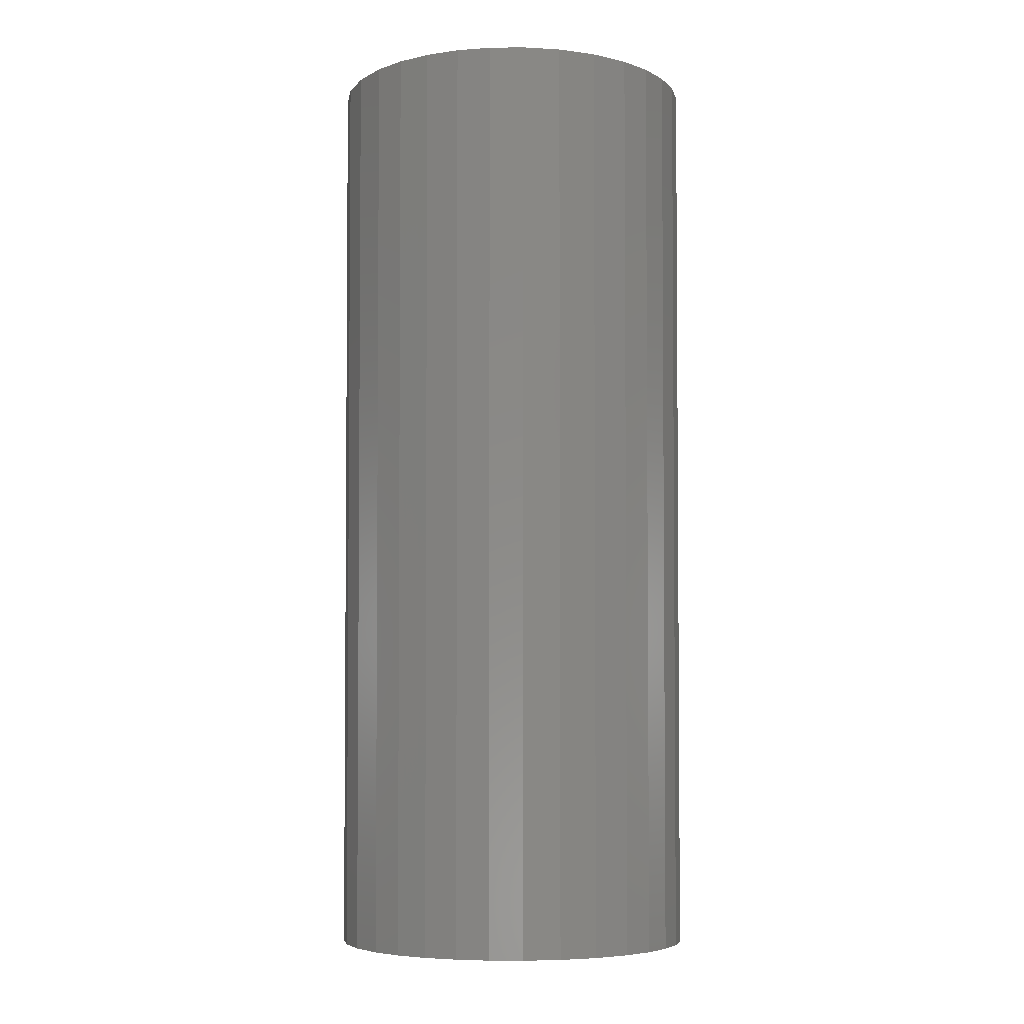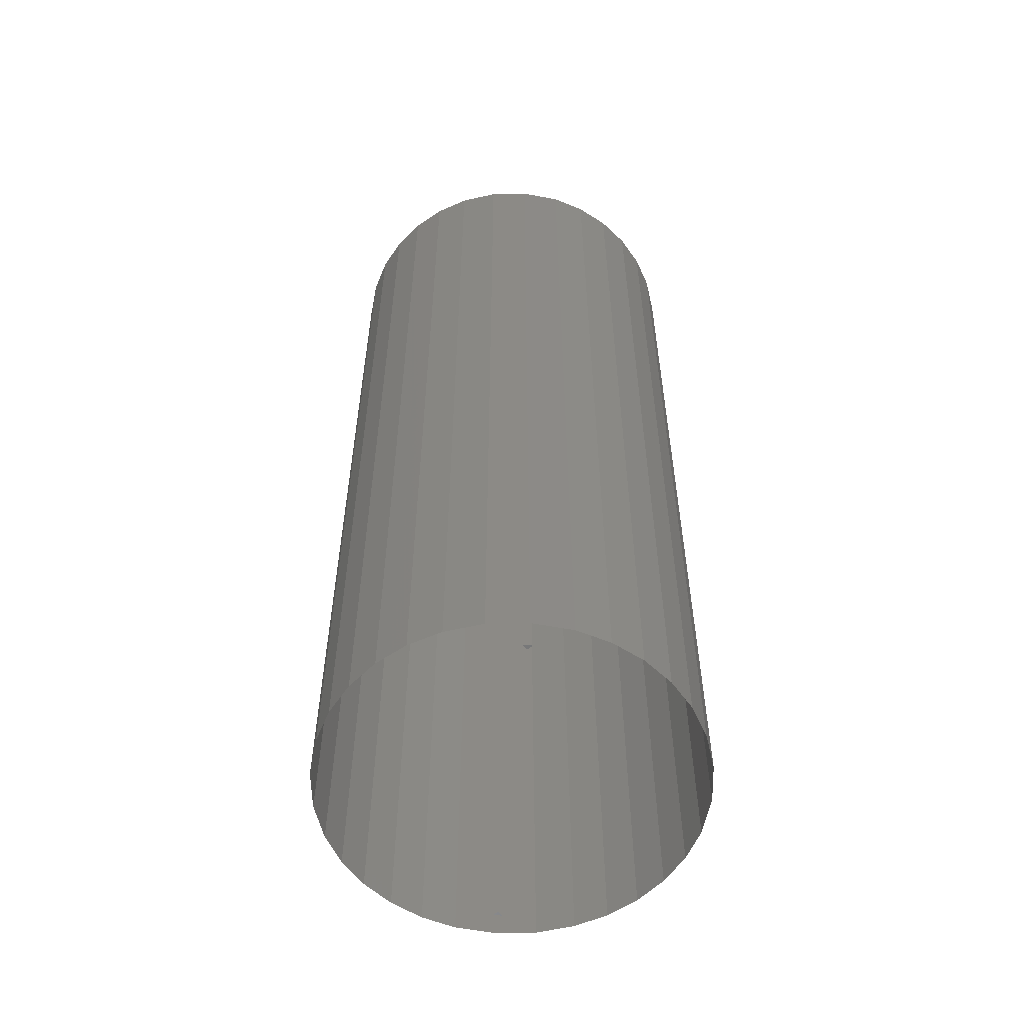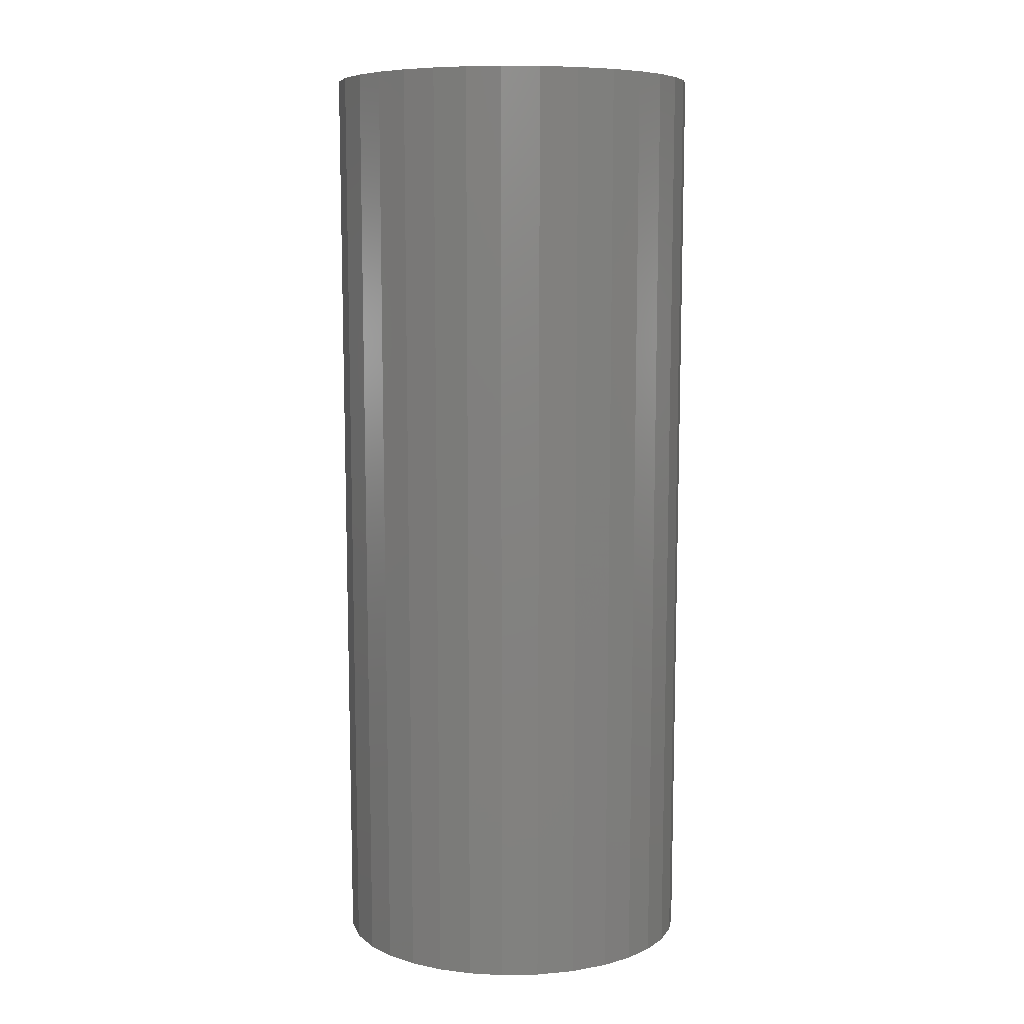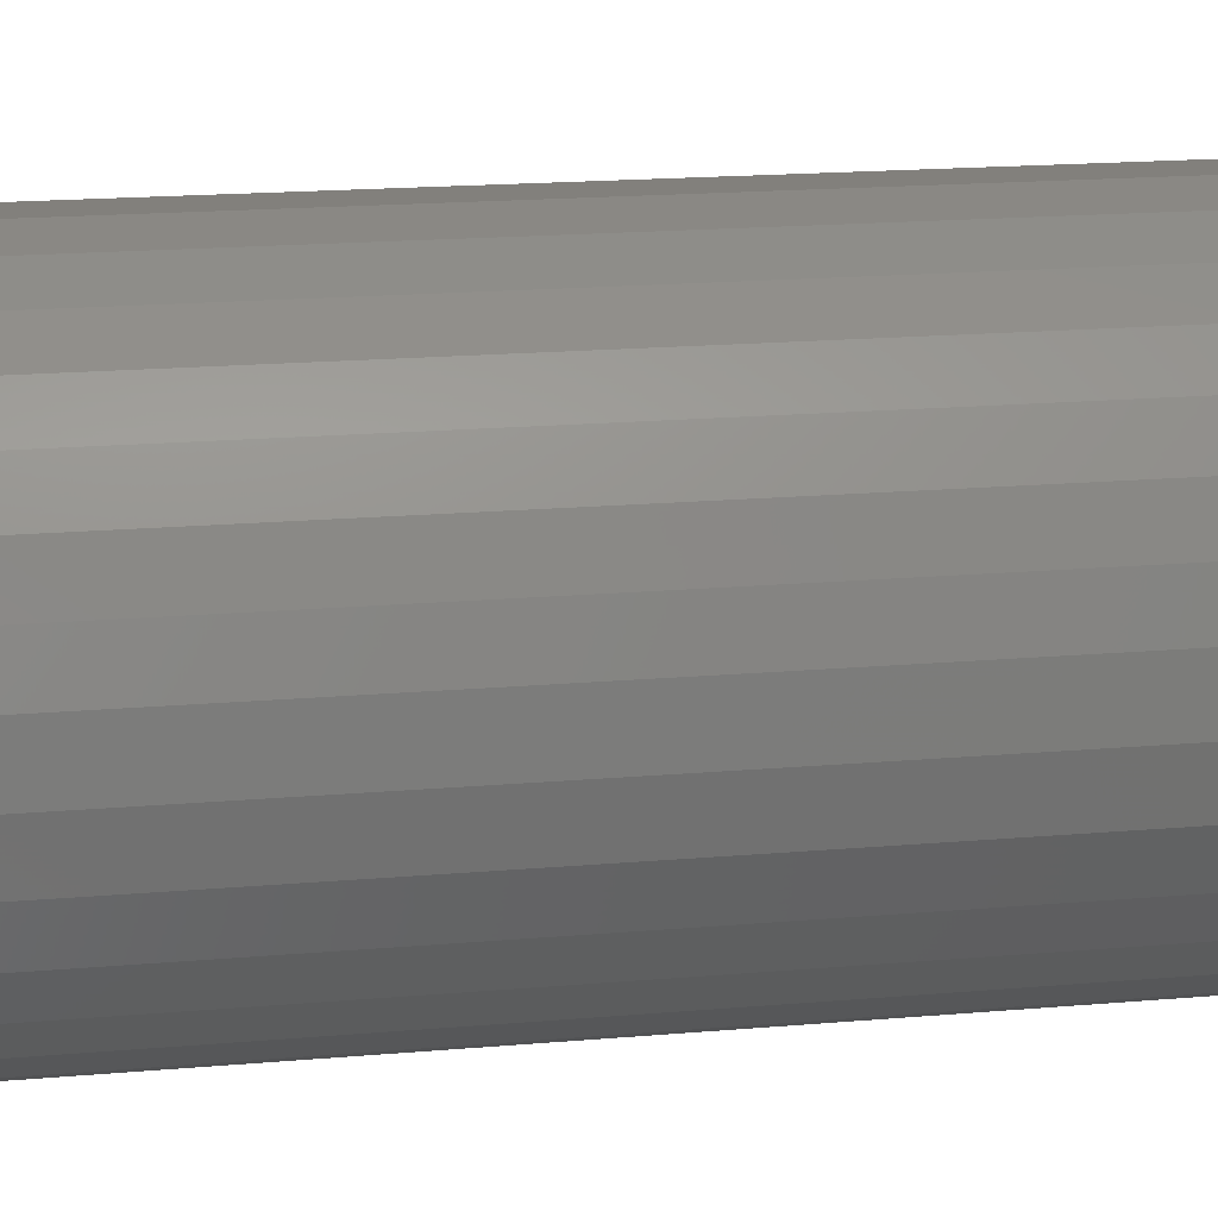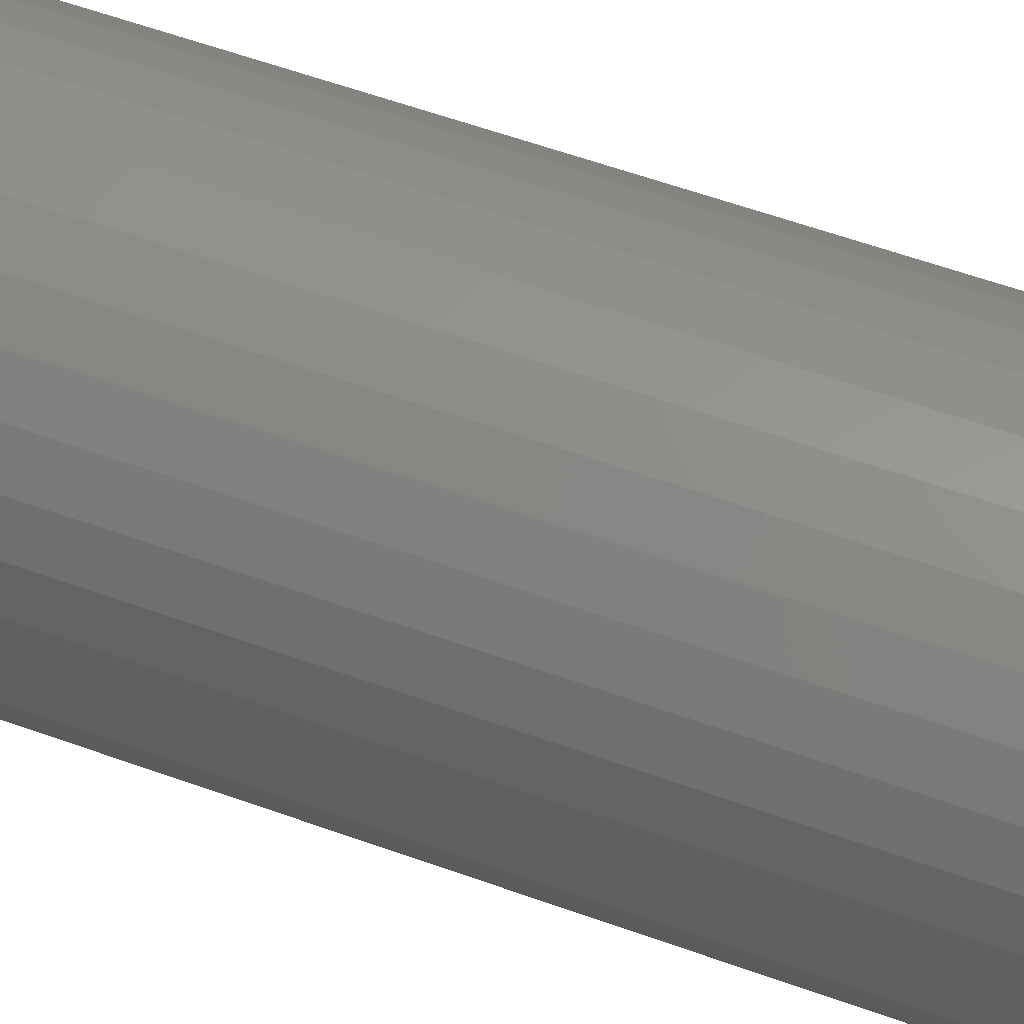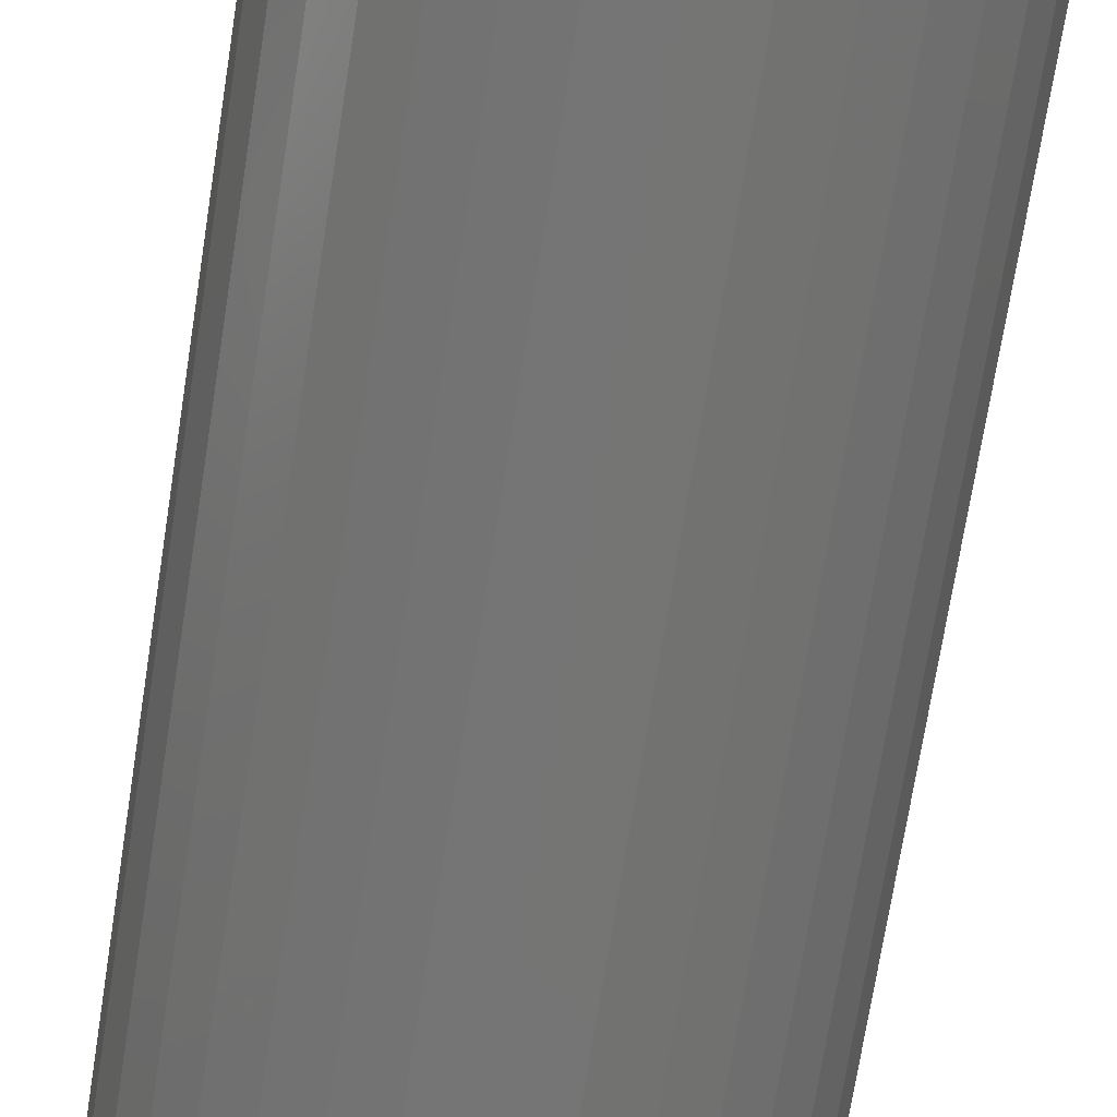
<metadata>
{"format":"stl","ext":"stl","renderer":"f3d","projection":"perspective","resolution":1024,"background":"white","views":[{"elev":-6.2,"azim":-27.5,"up":"+Z"},{"elev":-57.9,"azim":85.1,"up":"+Z"},{"elev":7.5,"azim":69.4,"up":"+Z"},{"elev":21.0,"azim":81.6,"up":"+Y"},{"elev":53.1,"azim":111.7,"up":"+Y"},{"elev":-67.6,"azim":171.3,"up":"+Y"}]}
</metadata>
<code>
# stl→obj: 70 verts, 66 faces
v 8.5 0.25 0
v 8.25 0 0
v 8.5 -0.25 0
v -8.5 0.25 0
v -8.5 -0.25 0
v -8.25 0 0
v 9.768 2.143 50
v 10 0 50
v 9.75 0 0
v 9.523 2.09 0
v 9.198 3.924 50
v 8.968 3.826 0
v 8.298 5.581 50
v 8.091 5.441 0
v 7.105 7.037 50
v 6.928 6.861 0
v 5.688 8.225 50
v 5.546 8.019 0
v 4.055 9.141 50
v 3.953 8.913 0
v 2.103 9.776 50
v 2.051 9.532 0
v 6.123e-16 10 50
v 5.97e-16 9.75 0
v -2.143 9.768 50
v -2.09 9.523 0
v -3.924 9.198 50
v -3.826 8.968 0
v -5.581 8.298 50
v -5.441 8.091 0
v -7.037 7.105 50
v -6.861 6.928 0
v -8.225 5.688 50
v -8.019 5.546 0
v -9.141 4.055 50
v -8.913 3.953 0
v -9.776 2.103 50
v -9.532 2.051 0
v -10 1.225e-15 50
v -9.75 1.194e-15 0
v -9.768 -2.143 50
v -9.523 -2.09 0
v -9.198 -3.924 50
v -8.968 -3.826 0
v -8.298 -5.581 50
v -8.091 -5.441 0
v -7.105 -7.037 50
v -6.928 -6.861 0
v -5.688 -8.225 50
v -5.546 -8.019 0
v -4.055 -9.141 50
v -3.953 -8.913 0
v -2.103 -9.776 50
v -2.051 -9.532 0
v -1.837e-15 -10 50
v -1.791e-15 -9.75 0
v 2.143 -9.768 50
v 2.09 -9.523 0
v 3.924 -9.198 50
v 3.826 -8.968 0
v 5.581 -8.298 50
v 5.441 -8.091 0
v 7.037 -7.105 50
v 6.861 -6.928 0
v 8.225 -5.688 50
v 8.019 -5.546 0
v 9.141 -4.055 50
v 8.913 -3.953 0
v 9.776 -2.103 50
v 9.532 -2.051 0
f 1 2 3
f 4 5 6
f 7 8 9
f 7 9 10
f 11 7 10
f 11 10 12
f 13 11 12
f 13 12 14
f 15 13 14
f 15 14 16
f 17 15 16
f 17 16 18
f 19 17 18
f 19 18 20
f 21 19 20
f 21 20 22
f 23 21 22
f 23 22 24
f 25 23 24
f 25 24 26
f 27 25 26
f 27 26 28
f 29 27 28
f 29 28 30
f 31 29 30
f 31 30 32
f 33 31 32
f 33 32 34
f 35 33 34
f 35 34 36
f 37 35 36
f 37 36 38
f 39 37 38
f 39 38 40
f 41 39 40
f 41 40 42
f 43 41 42
f 43 42 44
f 45 43 44
f 45 44 46
f 47 45 46
f 47 46 48
f 49 47 48
f 49 48 50
f 51 49 50
f 51 50 52
f 53 51 52
f 53 52 54
f 55 53 54
f 55 54 56
f 57 55 56
f 57 56 58
f 59 57 58
f 59 58 60
f 61 59 60
f 61 60 62
f 63 61 62
f 63 62 64
f 65 63 64
f 65 64 66
f 67 65 66
f 67 66 68
f 69 67 68
f 69 68 70
f 8 69 70
f 8 70 9

</code>
